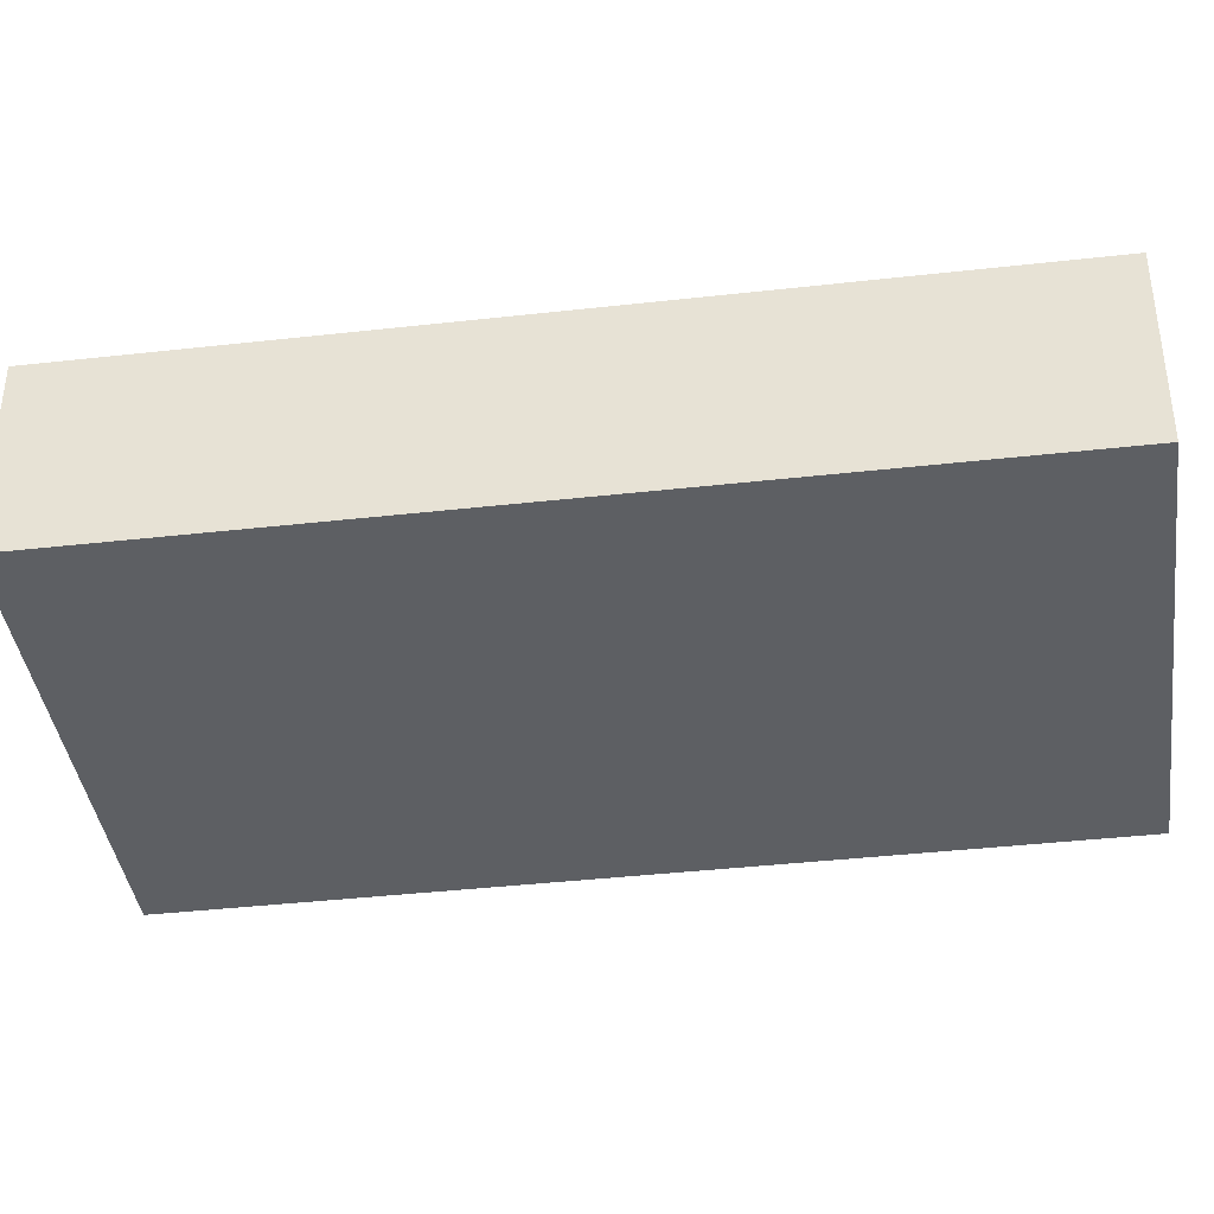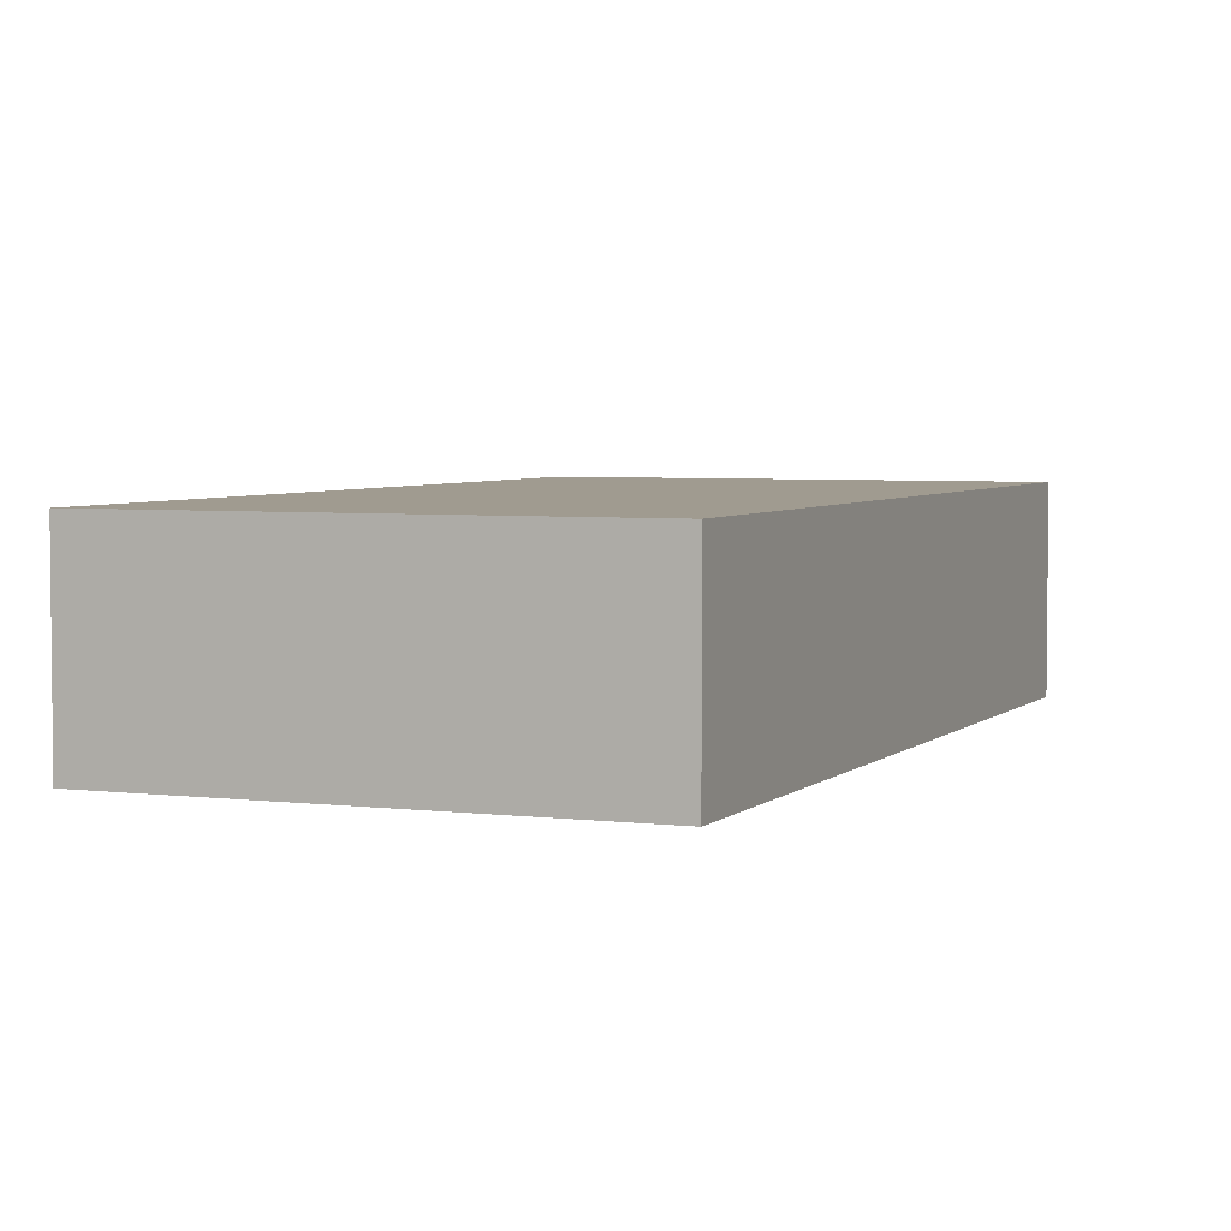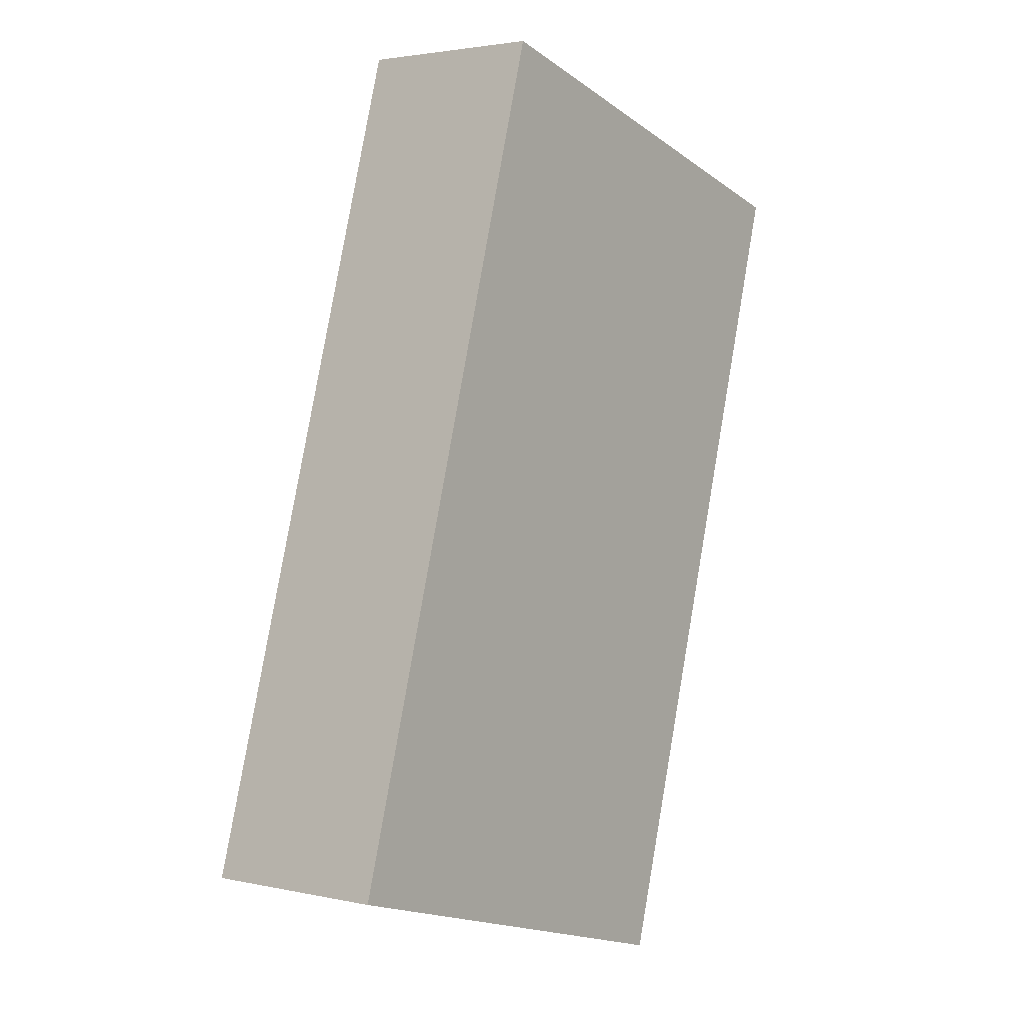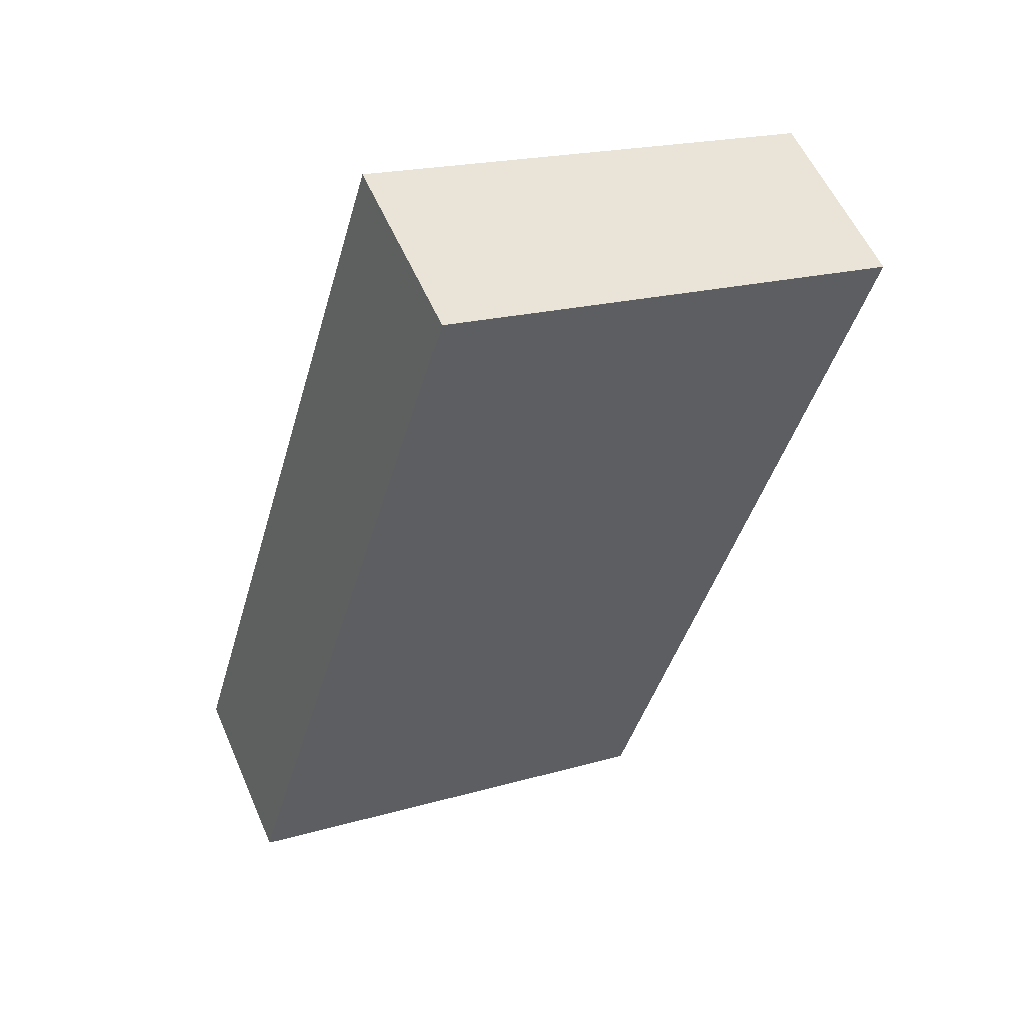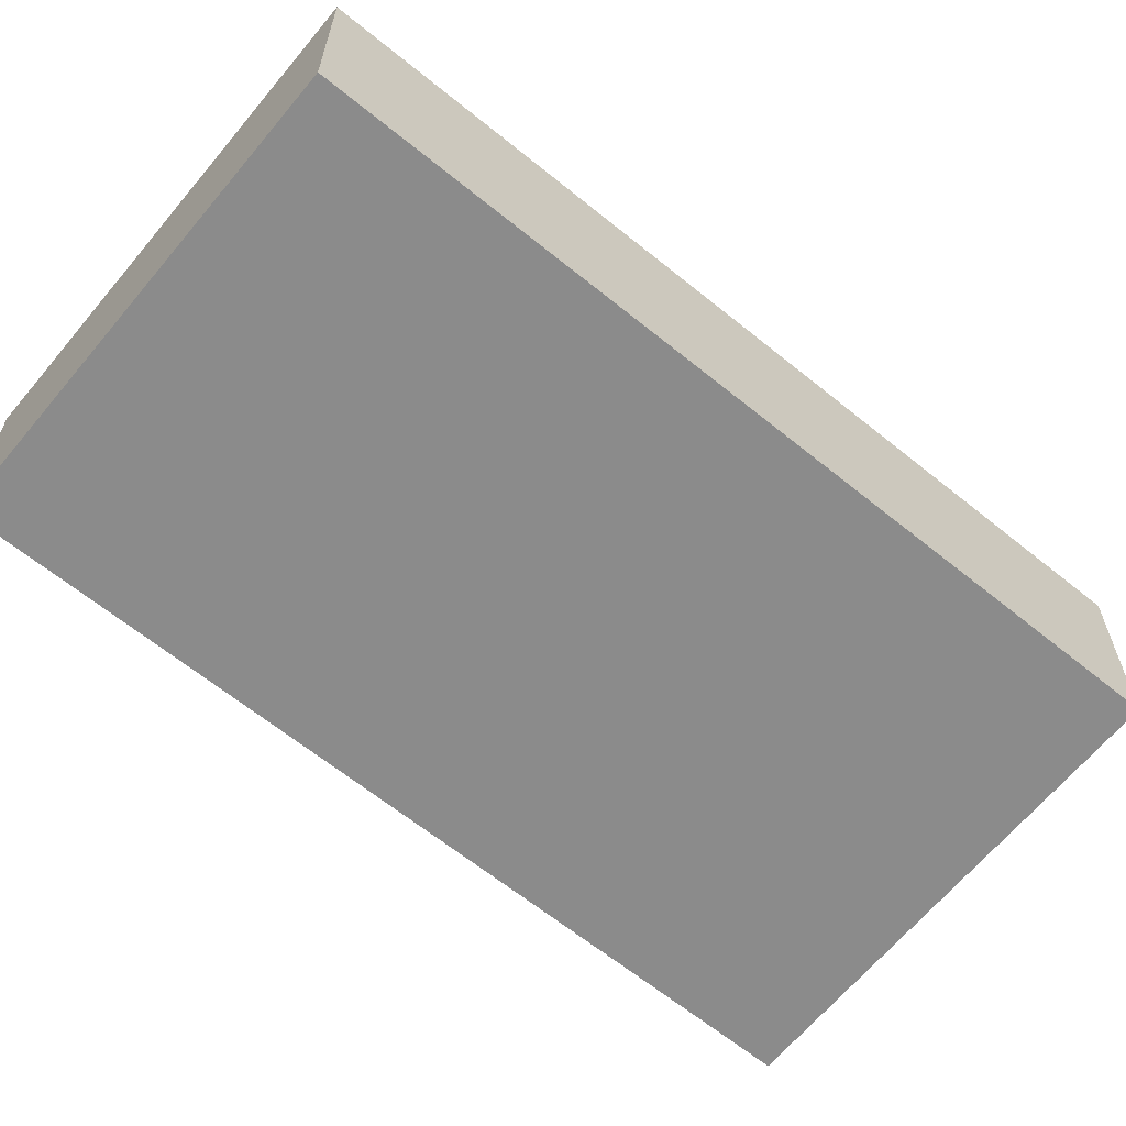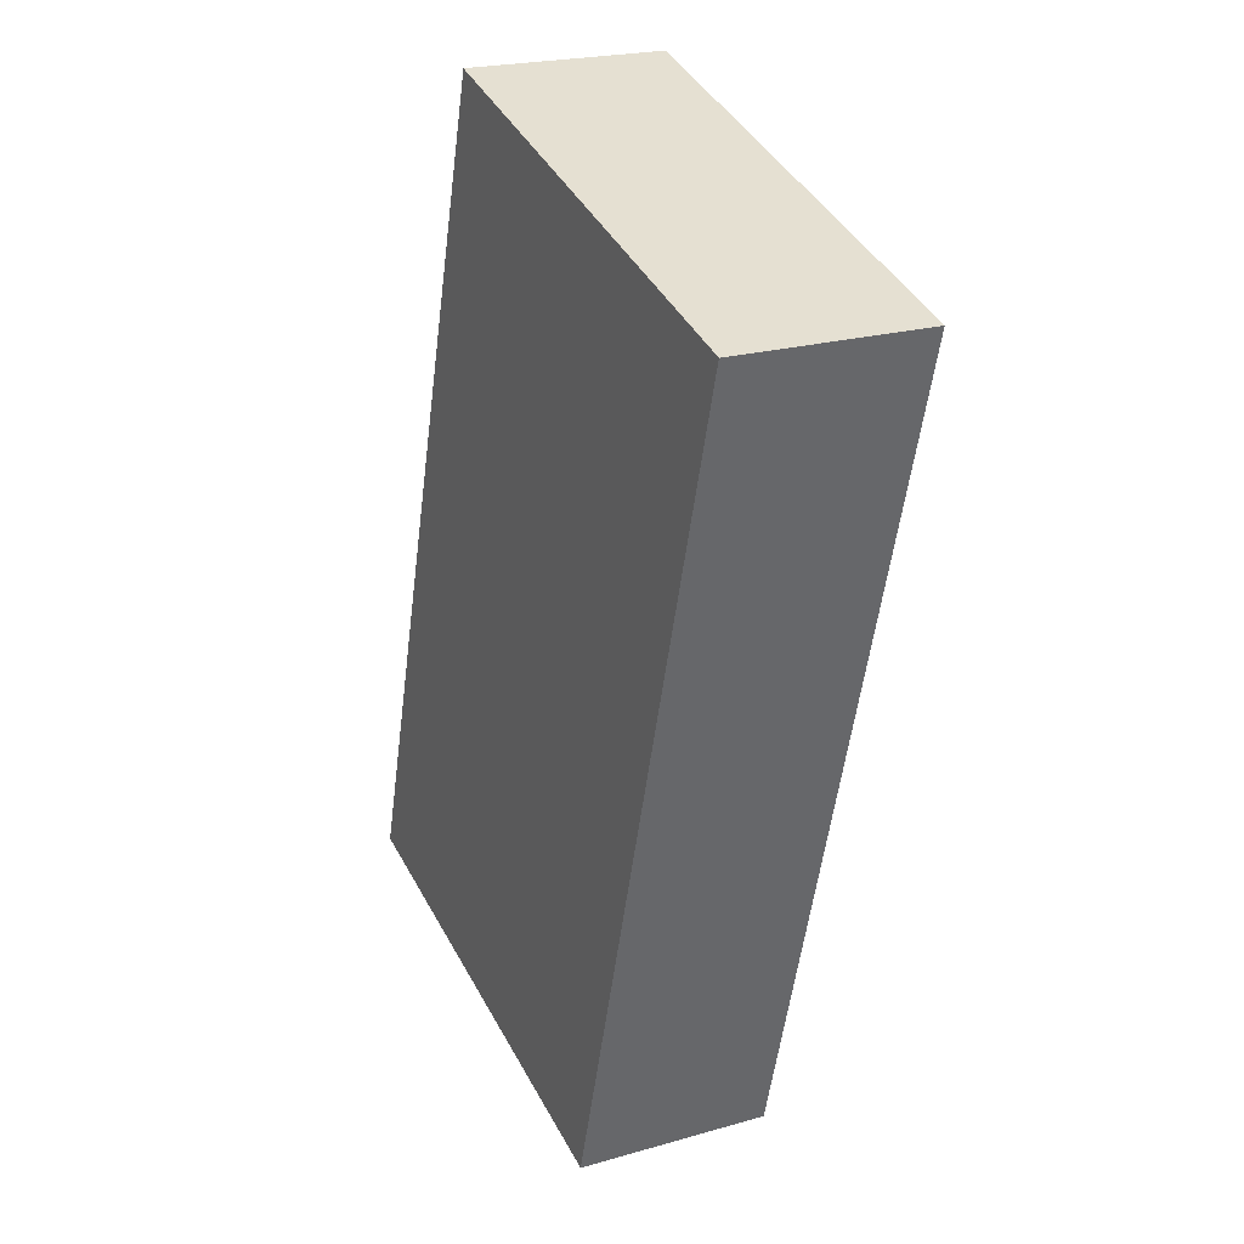
<metadata>
{"format":"obj","ext":"obj","renderer":"f3d","projection":"perspective","resolution":1024,"background":"white","views":[{"elev":-39.9,"azim":81.8,"up":"+Y"},{"elev":4.2,"azim":6.3,"up":"+Y"},{"elev":2.7,"azim":127.4,"up":"+Z"},{"elev":56.0,"azim":156.7,"up":"+Z"},{"elev":-63.9,"azim":-145.5,"up":"+Y"},{"elev":22.2,"azim":-116.5,"up":"+Z"}]}
</metadata>
<code>
v  5.058 4.031 -17.47
v  9.566 4.031 2.797
v  14.63 4.031 -14.75
v  0 4.031 2.468e-16
v  14.63 9.032e-16 -14.75
v  5.058 1.069e-15 -17.47
v  0 0 0
v  9.566 -1.713e-16 2.797
g defaultobject
f 1 2 3
f 2 1 4
f 5 1 3
f 1 5 6
f 6 4 1
f 4 6 7
f 7 2 4
f 2 7 8
f 8 3 2
f 3 8 5
f 8 6 5
f 6 8 7

</code>
